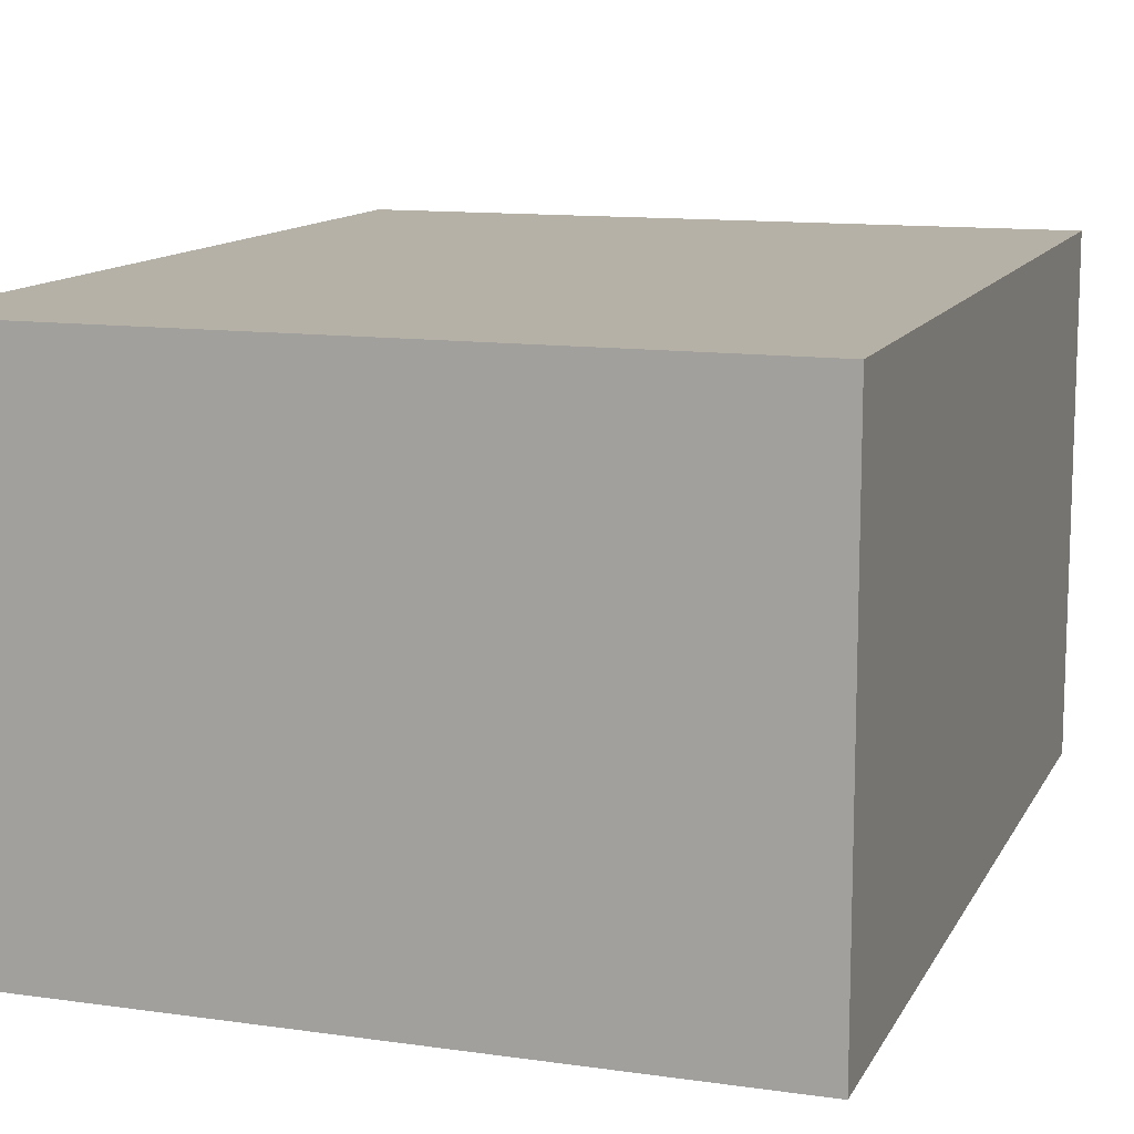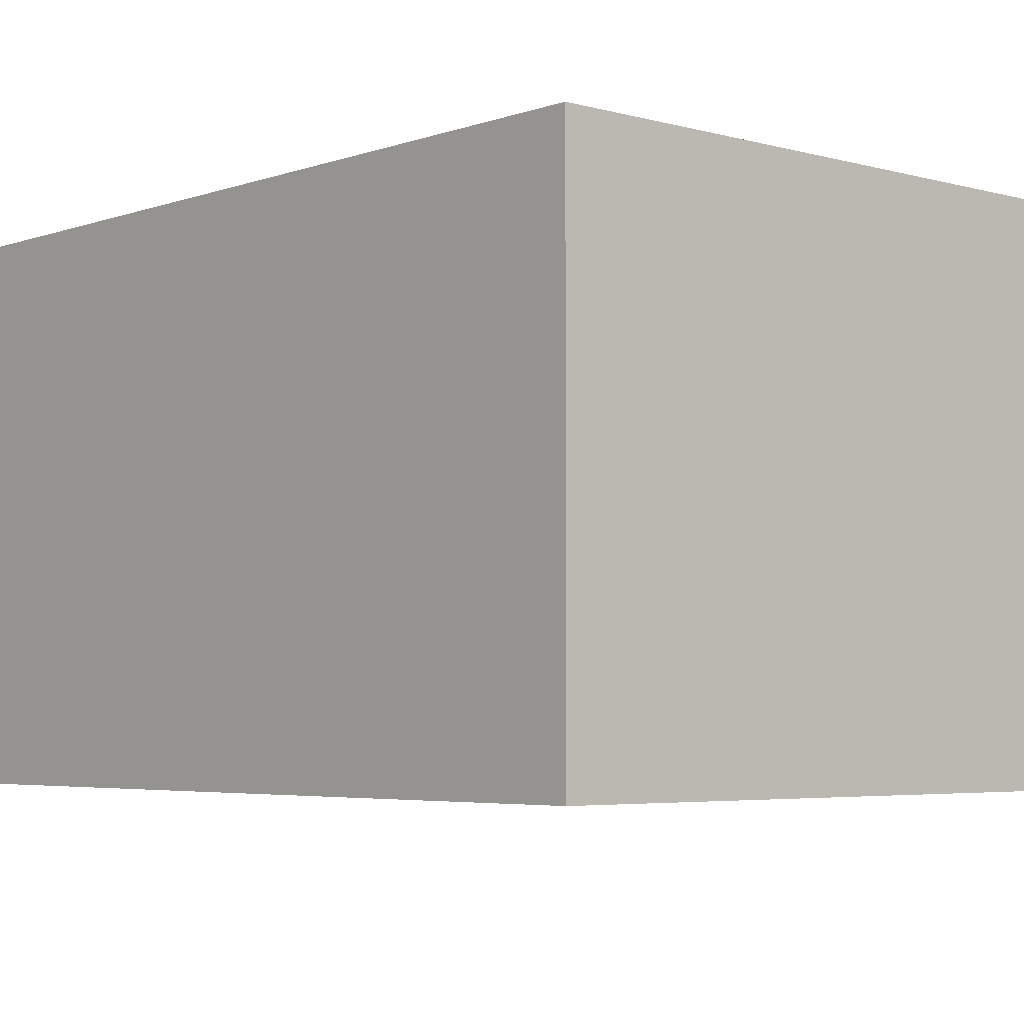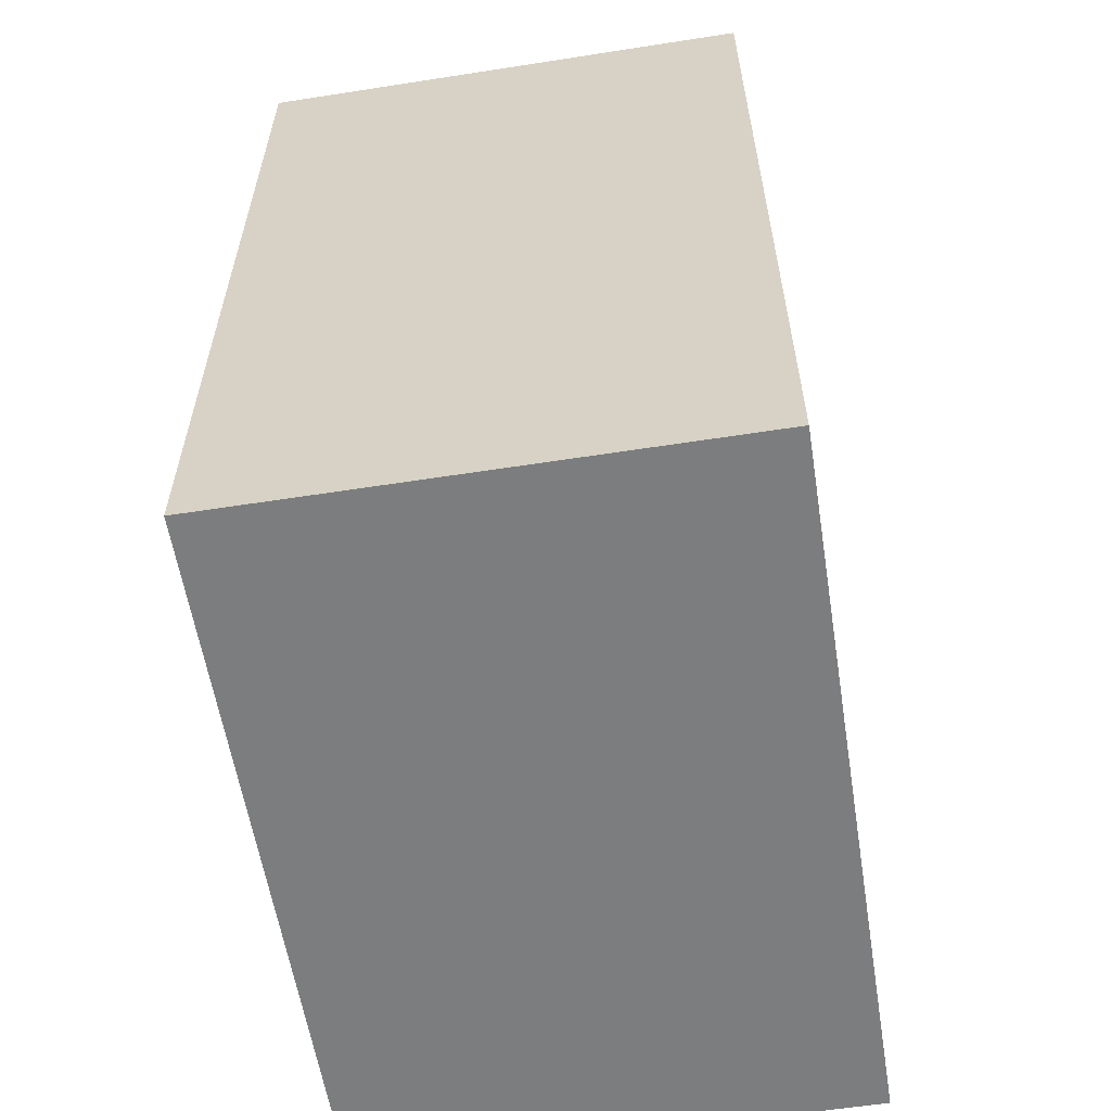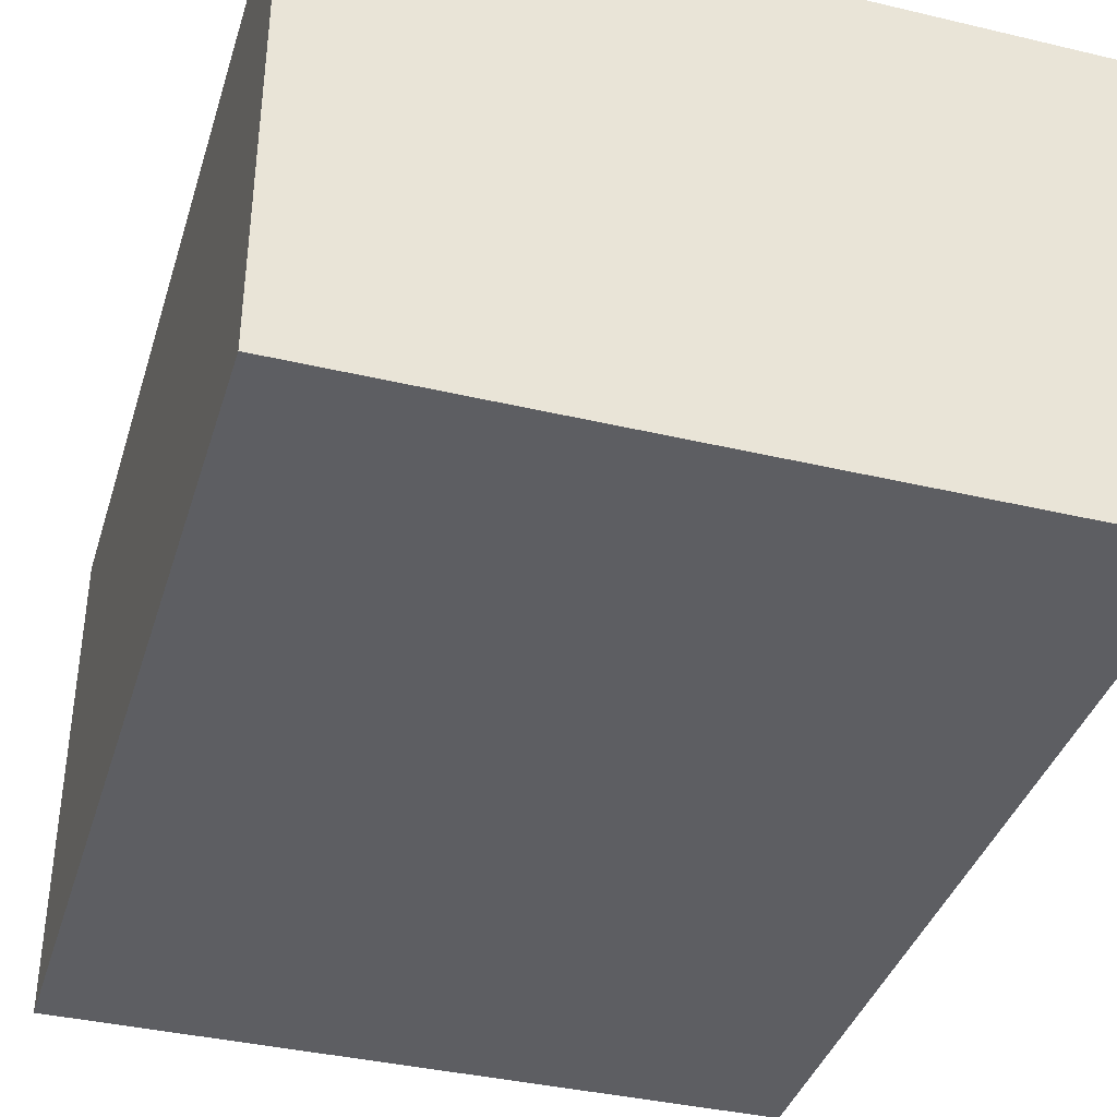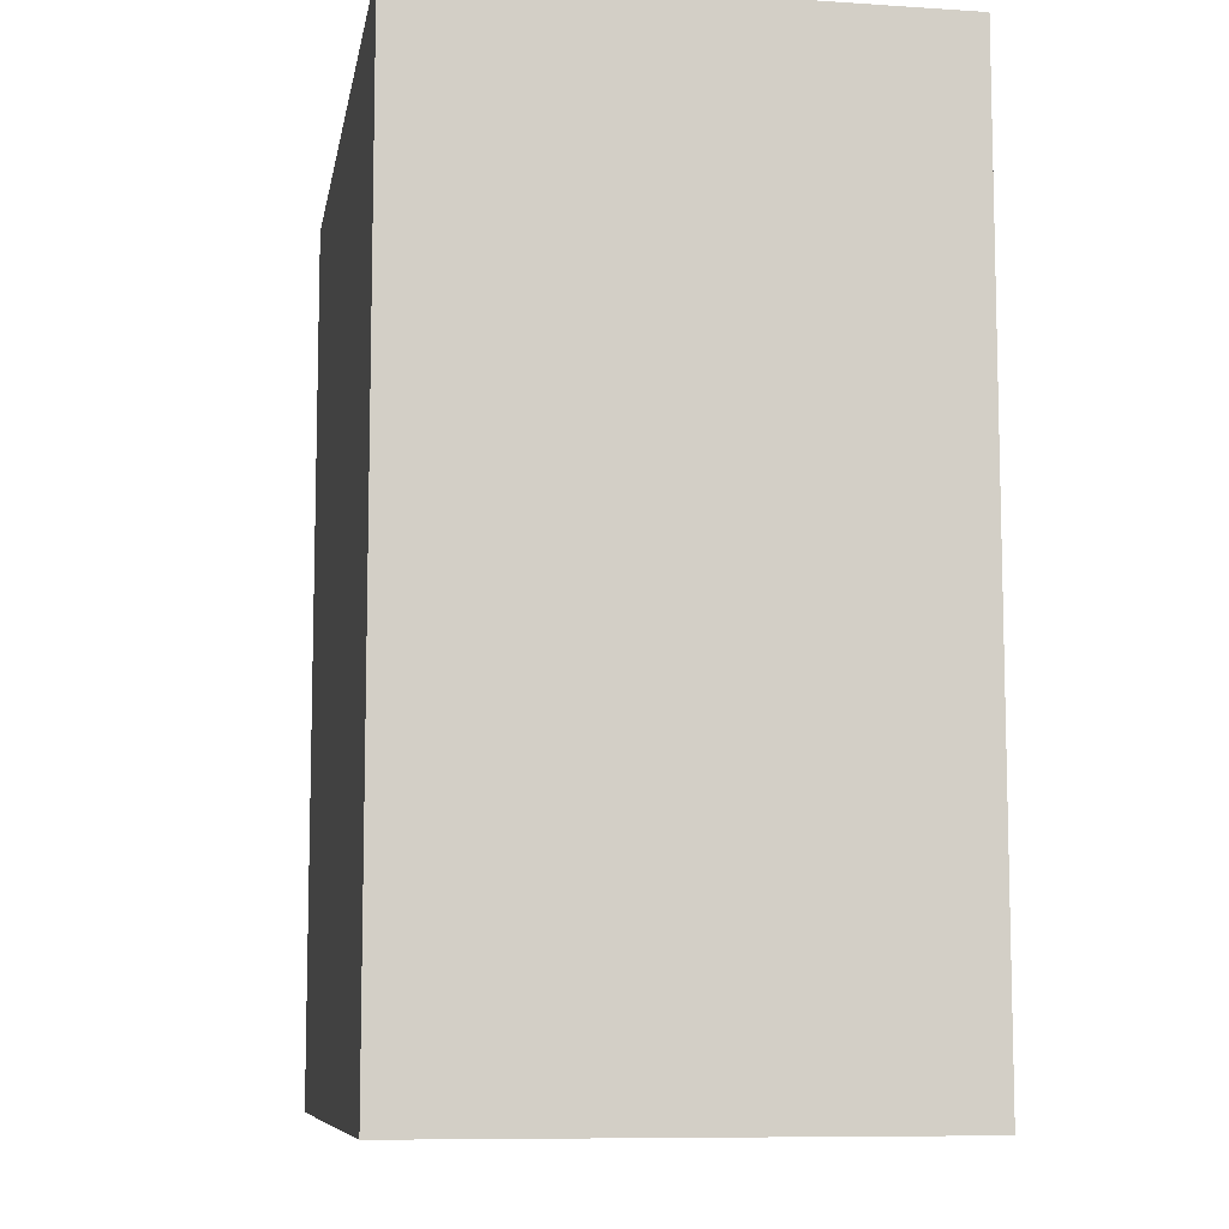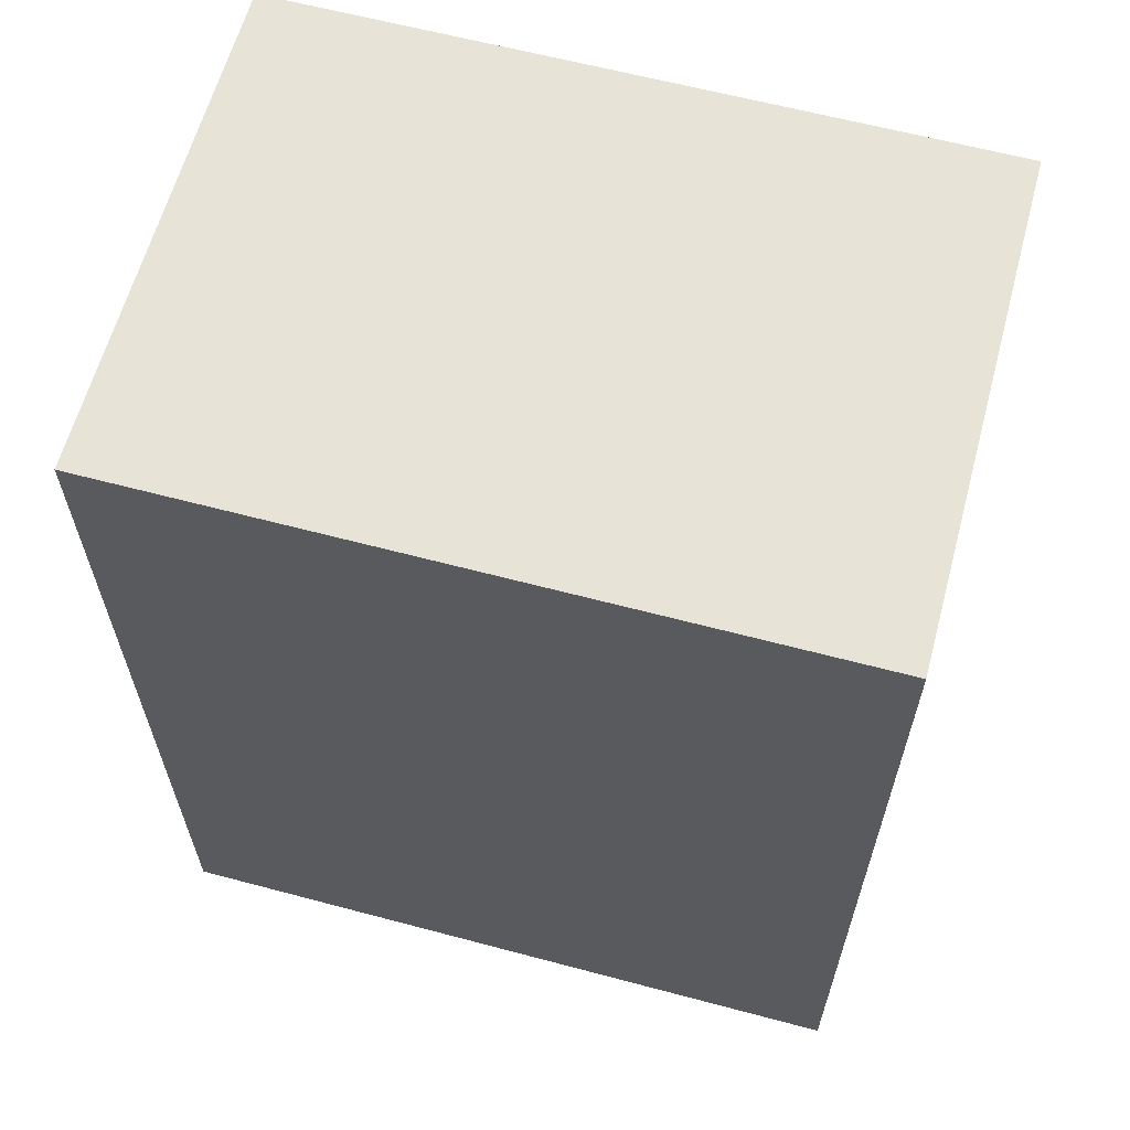
<metadata>
{"format":"obj","ext":"obj","renderer":"f3d","projection":"perspective","resolution":1024,"background":"white","views":[{"elev":12.1,"azim":-161.4,"up":"+Z"},{"elev":-4.4,"azim":138.3,"up":"+Z"},{"elev":-59.0,"azim":99.1,"up":"+Y"},{"elev":-38.4,"azim":-16.6,"up":"+Z"},{"elev":-8.9,"azim":-99.8,"up":"+Y"},{"elev":62.4,"azim":15.1,"up":"+Y"}]}
</metadata>
<code>
g pb_Mesh389854
v 40 -80 40
v -100 -80 40
v 40 100 40
v -100 100 40
v -100 -80 40
v -100 -80 -60
v -100 100 40
v -100 100 -60
v -100 -80 -60
v 40 -80 -60
v -100 100 -60
v 40 100 -60
v 40 -80 -60
v 40 -80 40
v 40 100 -60
v 40 100 40
v 40 100 40
v -100 100 40
v 40 100 -60
v -100 100 -60
v 40 -80 -60
v -100 -80 -60
v 40 -80 40
v -100 -80 40
g pb_Mesh389854_0
f 3 2 1
f 3 4 2
f 7 6 5
f 7 8 6
f 11 10 9
f 11 12 10
f 15 14 13
f 15 16 14
f 19 18 17
f 19 20 18
f 23 22 21
f 23 24 22

</code>
